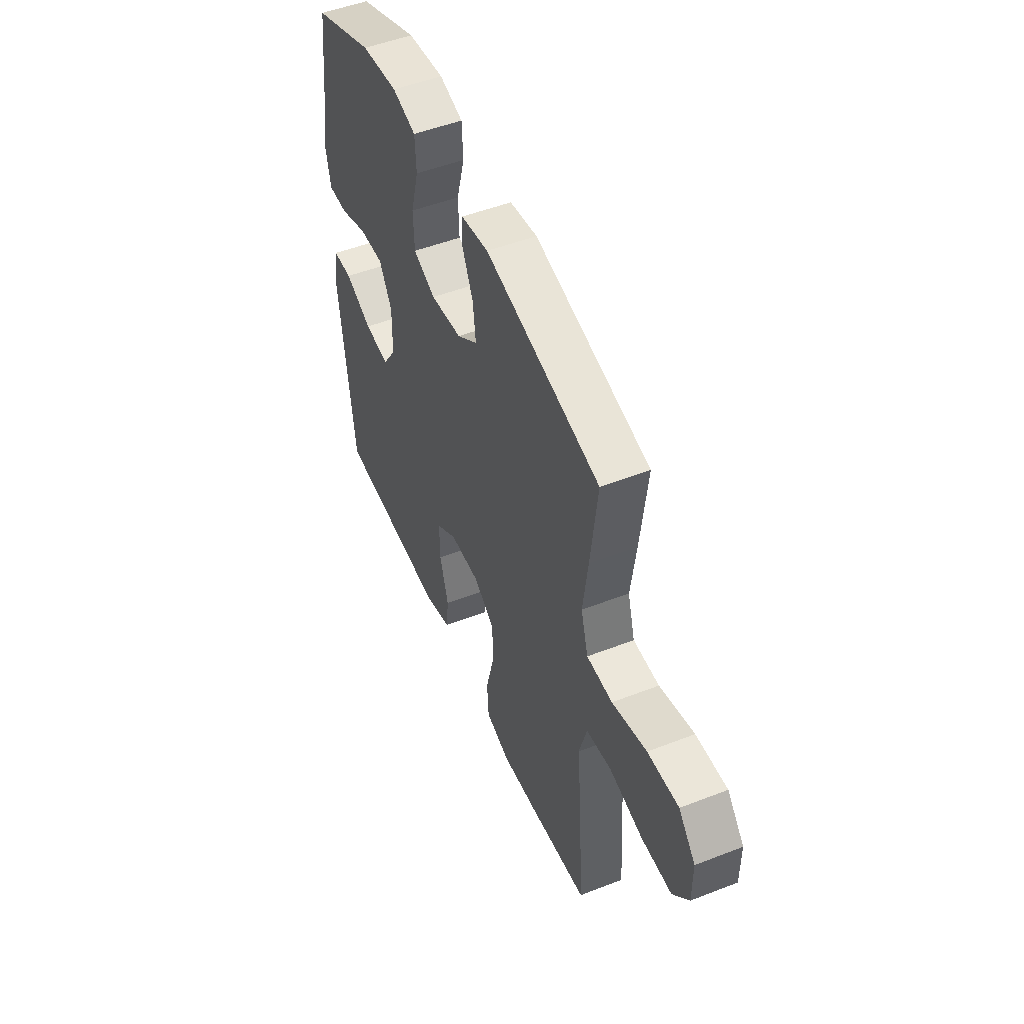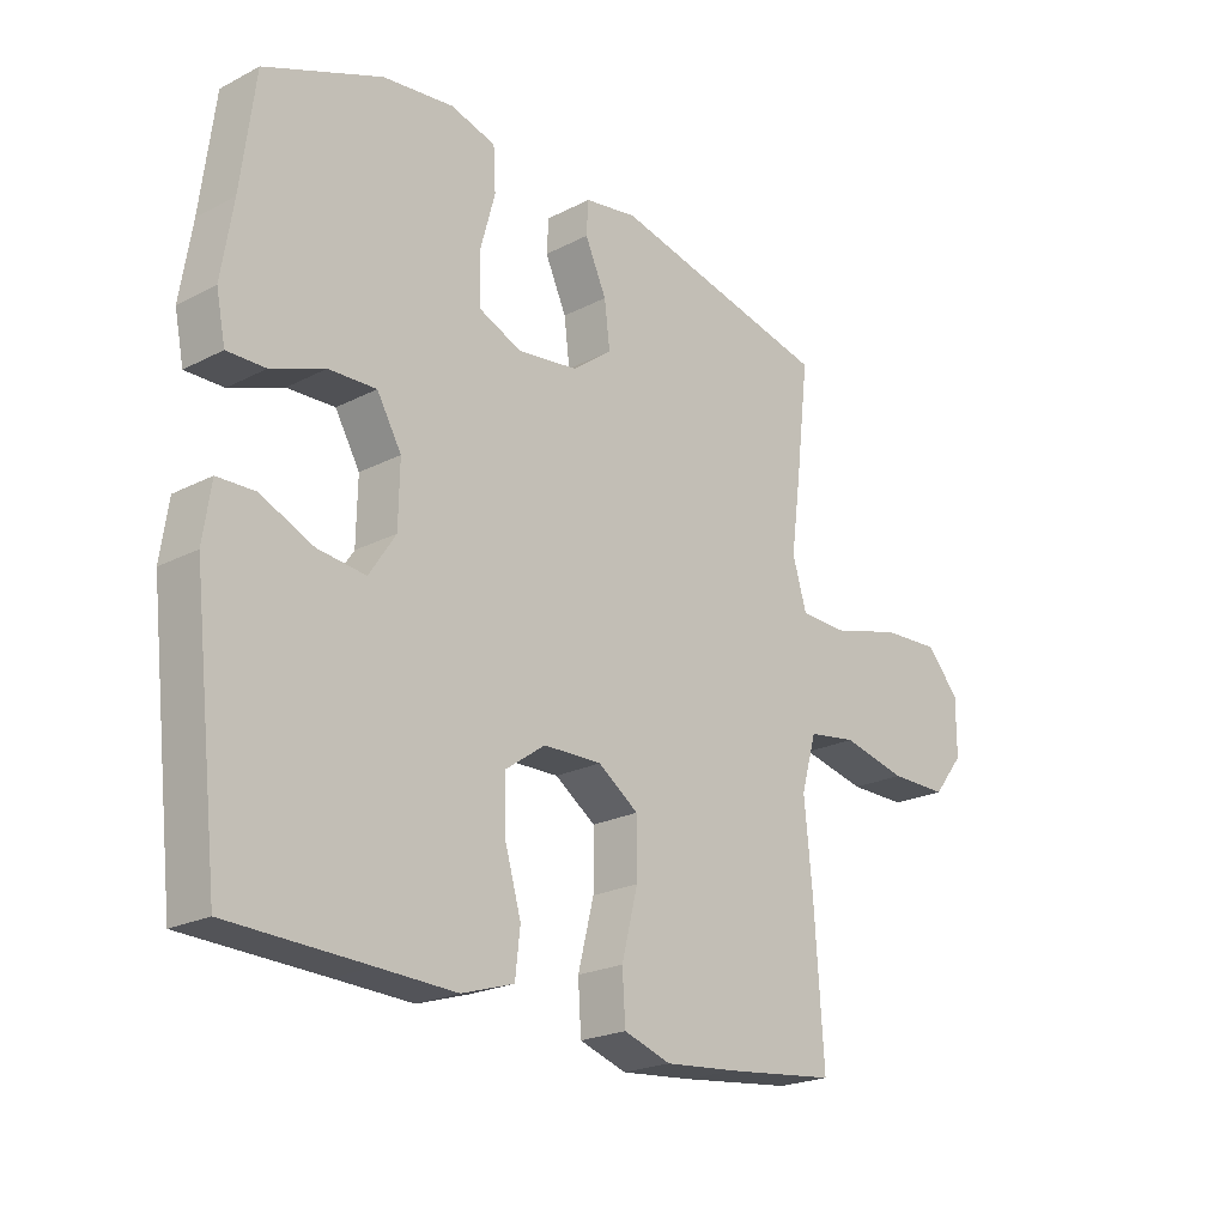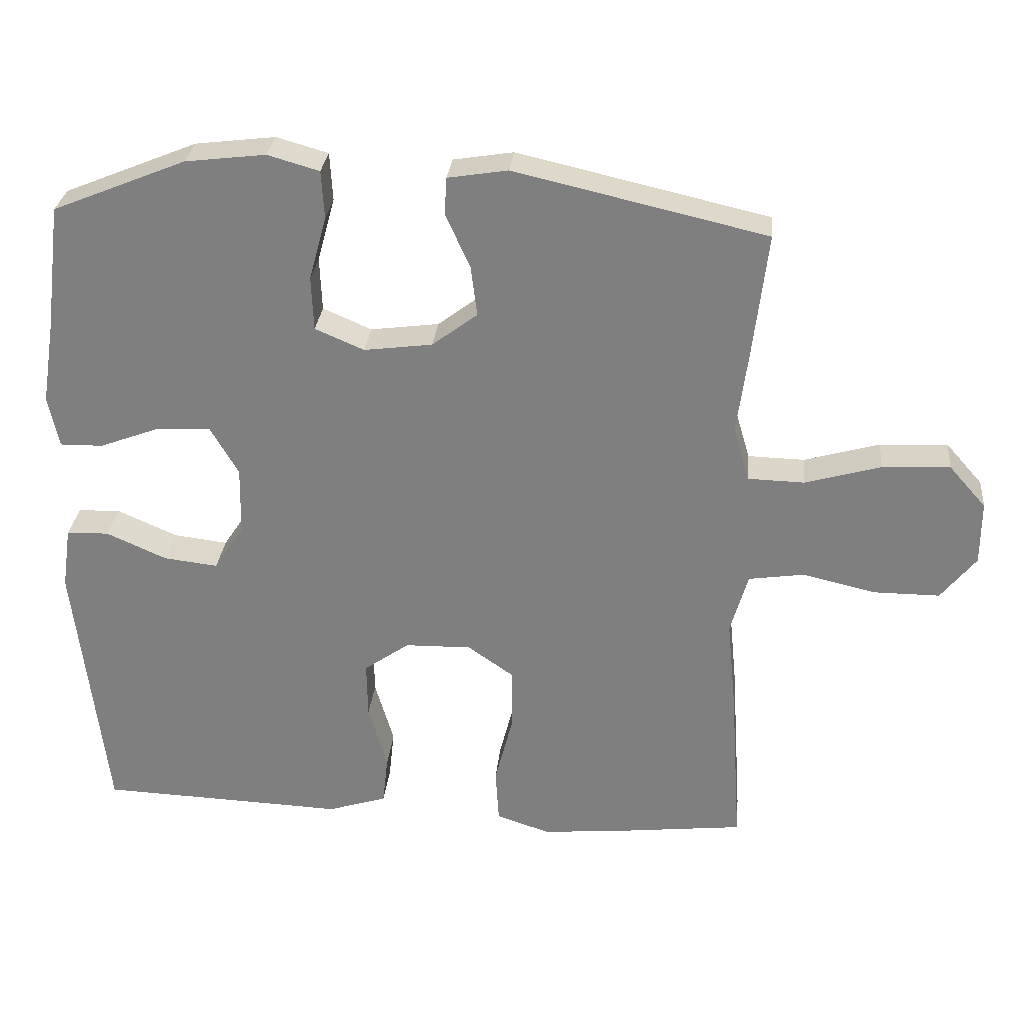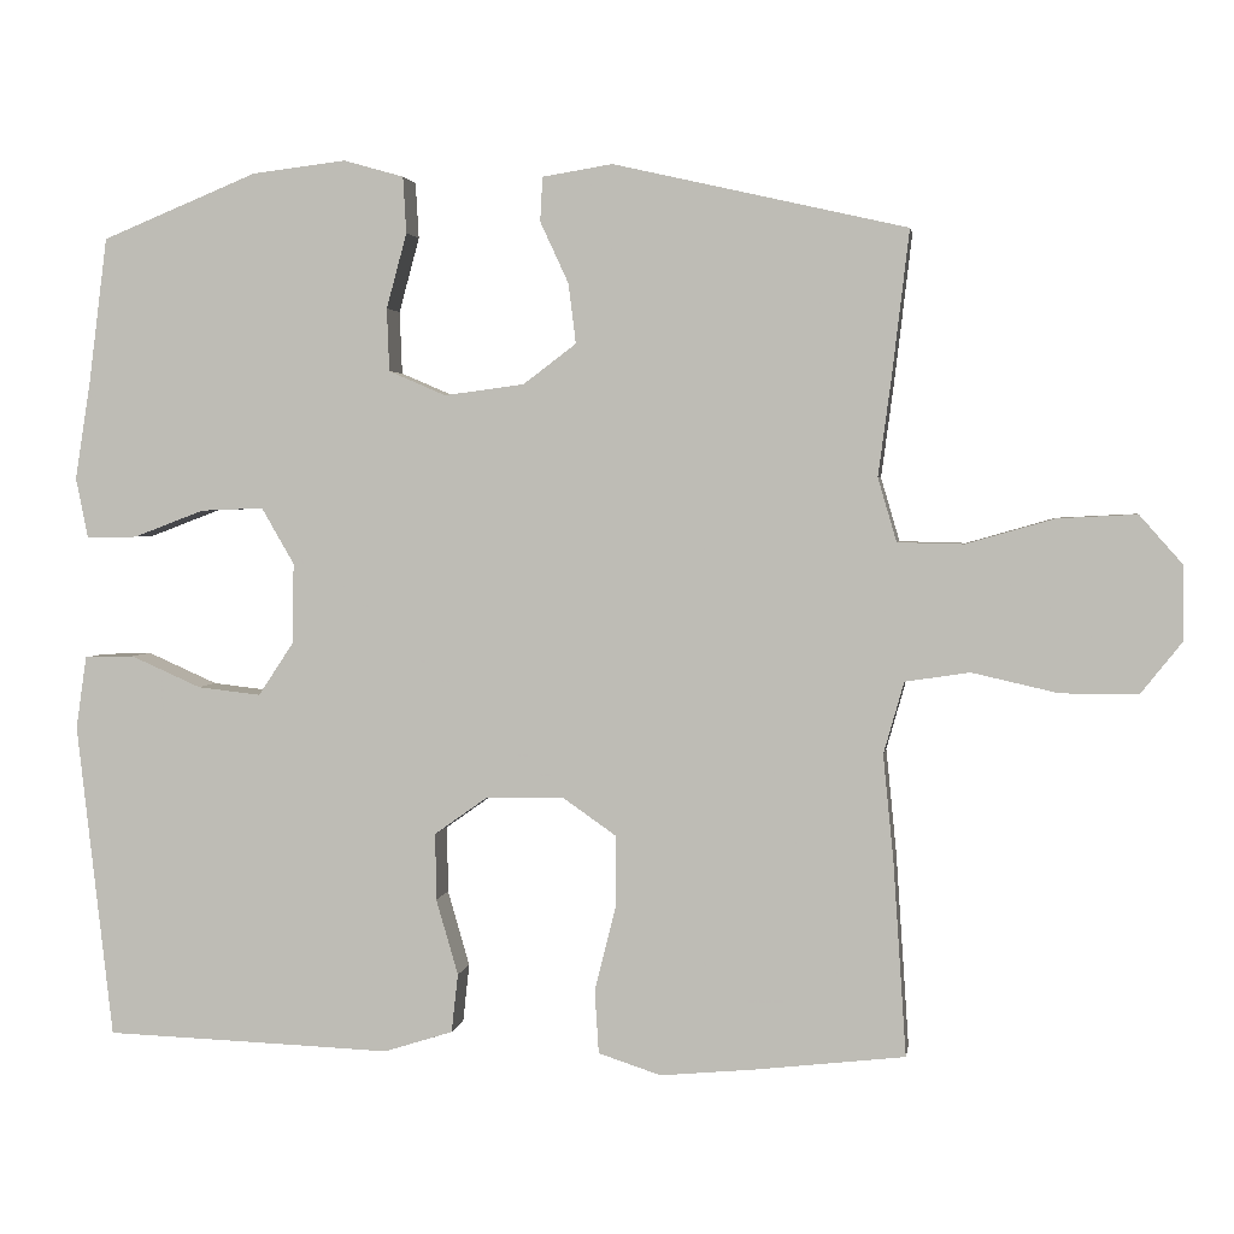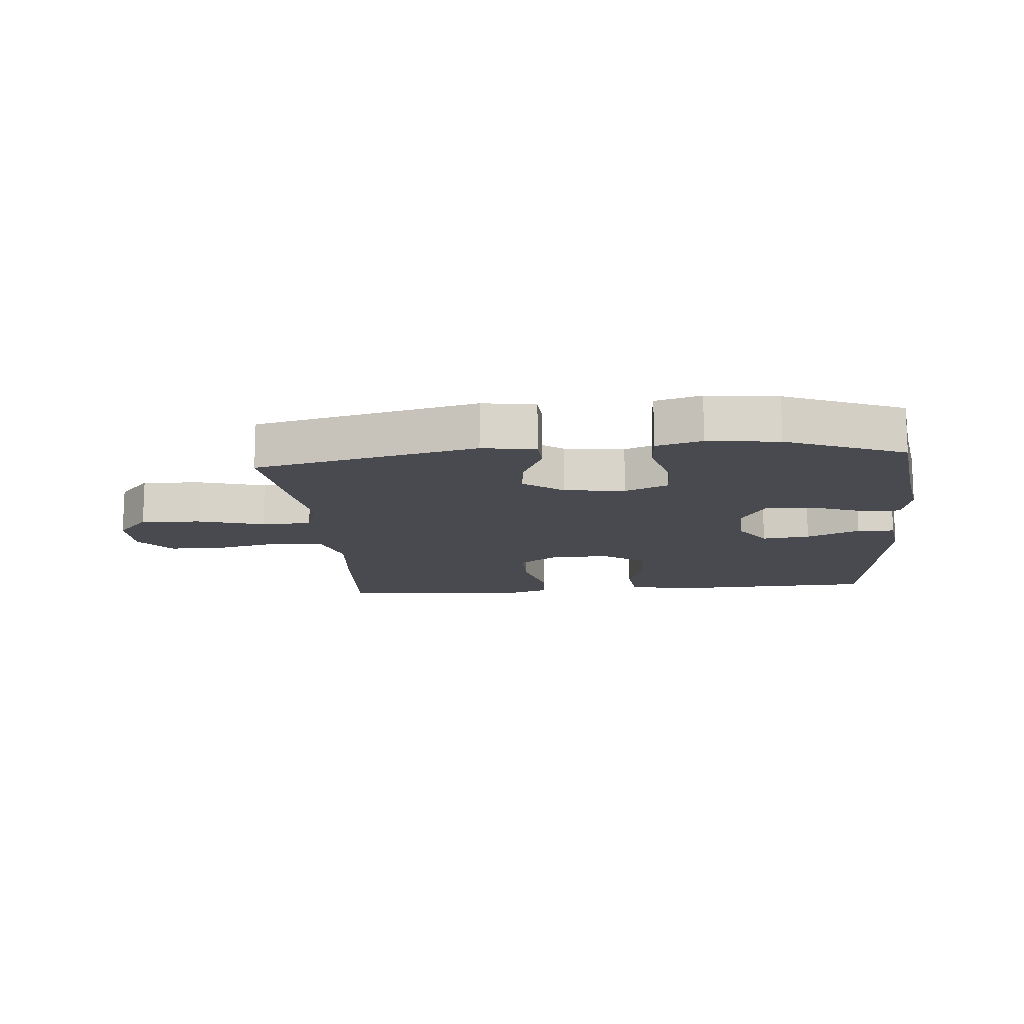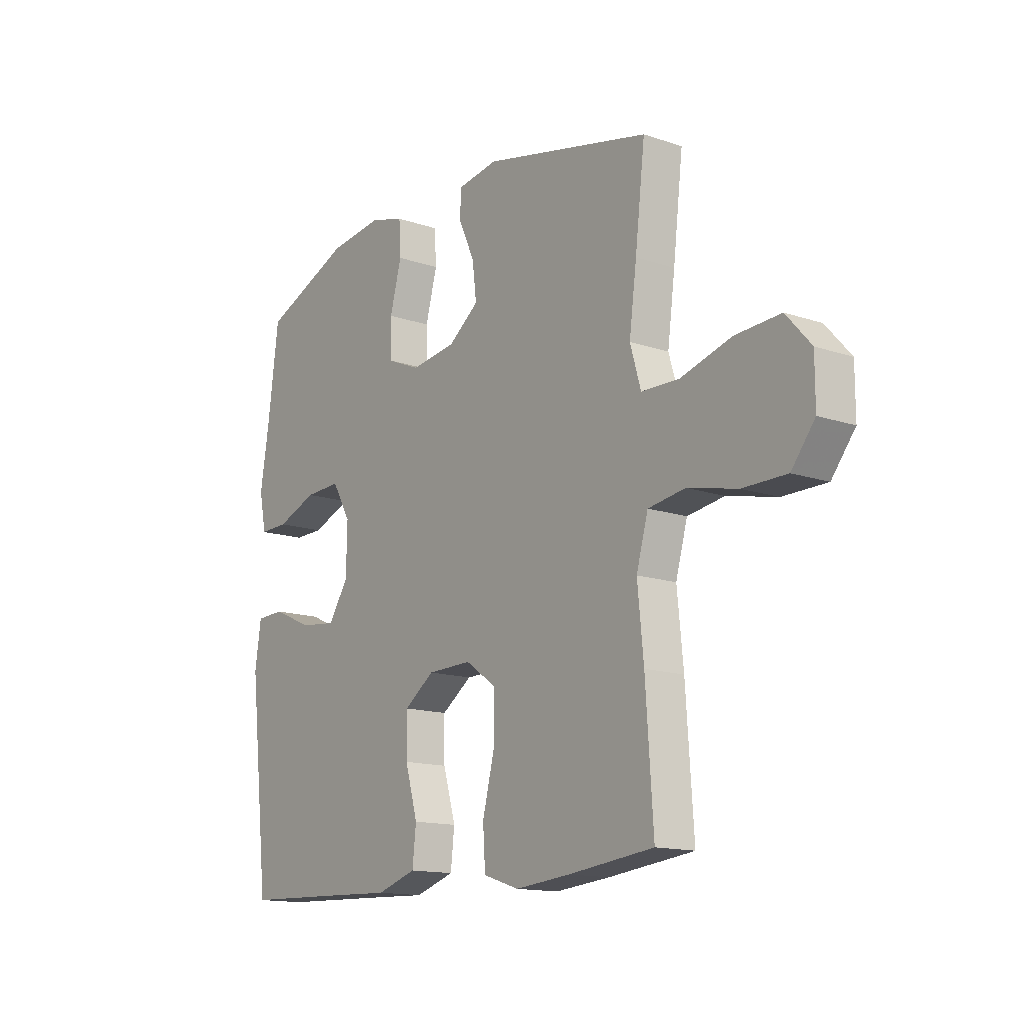
<metadata>
{"format":"obj","ext":"obj","renderer":"f3d","projection":"perspective","resolution":1024,"background":"white","views":[{"elev":50.7,"azim":-113.0,"up":"+Z"},{"elev":-22.0,"azim":132.0,"up":"+Z"},{"elev":29.4,"azim":-174.3,"up":"+Z"},{"elev":2.7,"azim":-171.4,"up":"+Z"},{"elev":-13.6,"azim":5.1,"up":"+Y"},{"elev":-14.4,"azim":-126.5,"up":"+Z"}]}
</metadata>
<code>
v 0.5 0.07 -0.5
v 0.274 0.07 -0.508
v 0.147 0.07 -0.513
v 0.062 0.07 -0.486
v 0.054 0.07 -0.414
v 0.081 0.07 -0.321
v 0.082 0.07 -0.239
v 0.017 0.07 -0.193
v -0.078 0.07 -0.191
v -0.144 0.07 -0.237
v -0.144 0.07 -0.326
v -0.118 0.07 -0.429
v -0.123 0.07 -0.507
v -0.2 0.07 -0.532
v -0.318 0.07 -0.521
v -0.5 0.07 -0.5
v -0.484 0.07 -0.262
v -0.471 0.07 -0.132
v -0.496 0.07 -0.044
v -0.575 0.07 -0.032
v -0.681 0.07 -0.056
v -0.775 0.07 -0.056
v -0.825 0.07 0.007
v -0.825 0.07 0.098
v -0.772 0.07 0.158
v -0.675 0.07 0.153
v -0.567 0.07 0.122
v -0.486 0.07 0.124
v -0.463 0.07 0.202
v -0.479 0.07 0.322
v -0.5 0.07 0.5
v -0.14 0.07 0.582
v -0.054 0.07 0.568
v -0.051 0.07 0.514
v -0.086 0.07 0.438
v -0.095 0.07 0.365
v -0.03 0.07 0.316
v 0.068 0.07 0.303
v 0.138 0.07 0.333
v 0.141 0.07 0.41
v 0.116 0.07 0.502
v 0.12 0.07 0.571
v 0.194 0.07 0.592
v 0.309 0.07 0.578
v 0.5 0.07 0.5
v 0.523 0.07 0.32
v 0.542 0.07 0.201
v 0.527 0.07 0.127
v 0.465 0.07 0.128
v 0.378 0.07 0.161
v 0.301 0.07 0.164
v 0.261 0.07 0.095
v 0.263 0.07 -0.004
v 0.306 0.07 -0.069
v 0.384 0.07 -0.06
v 0.47 0.07 -0.022
v 0.531 0.07 -0.024
v 0.544 0.07 -0.113
v 0.5 0 -0.5
v 0.274 0 -0.508
v 0.147 0 -0.513
v 0.062 0 -0.486
v 0.054 0 -0.414
v 0.081 0 -0.321
v 0.082 0 -0.239
v 0.017 0 -0.193
v -0.078 0 -0.191
v -0.144 0 -0.237
v -0.144 0 -0.326
v -0.118 0 -0.429
v -0.123 0 -0.507
v -0.2 0 -0.532
v -0.318 0 -0.521
v -0.5 0 -0.5
v -0.484 0 -0.262
v -0.471 0 -0.132
v -0.496 0 -0.044
v -0.575 0 -0.032
v -0.681 0 -0.056
v -0.775 0 -0.056
v -0.825 0 0.007
v -0.825 0 0.098
v -0.772 0 0.158
v -0.675 0 0.153
v -0.567 0 0.122
v -0.486 0 0.124
v -0.463 0 0.202
v -0.479 0 0.322
v -0.5 0 0.5
v -0.14 0 0.582
v -0.054 0 0.568
v -0.051 0 0.514
v -0.086 0 0.438
v -0.095 0 0.365
v -0.03 0 0.316
v 0.068 0 0.303
v 0.138 0 0.333
v 0.141 0 0.41
v 0.116 0 0.502
v 0.12 0 0.571
v 0.194 0 0.592
v 0.309 0 0.578
v 0.5 0 0.5
v 0.523 0 0.32
v 0.542 0 0.201
v 0.527 0 0.127
v 0.465 0 0.128
v 0.378 0 0.161
v 0.301 0 0.164
v 0.261 0 0.095
v 0.263 0 -0.004
v 0.306 0 -0.069
v 0.384 0 -0.06
v 0.47 0 -0.022
v 0.531 0 -0.024
v 0.544 0 -0.113
f 58 1 2
f 57 58 2
f 56 57 2
f 55 56 2
f 4 5 6
f 3 4 6
f 2 3 6
f 55 2 6
f 54 55 6
f 53 54 6 7
f 52 53 7 8
f 51 52 8 9
f 48 49 50
f 47 48 50
f 46 47 50
f 46 50 51
f 45 46 51
f 44 45 51
f 43 44 51
f 42 43 51
f 41 42 51
f 40 41 51
f 39 40 51
f 51 9 10
f 39 51 10
f 38 39 10
f 33 34 35
f 32 33 35
f 31 32 35
f 30 31 35
f 29 30 35
f 28 29 35 36
f 25 26 27
f 24 25 27
f 23 24 27
f 22 23 27
f 21 22 27
f 20 21 27
f 19 20 27 28
f 28 36 37
f 19 28 37
f 18 19 37
f 16 17 18
f 15 16 18
f 14 15 18
f 13 14 18
f 12 13 18
f 11 12 18
f 18 37 38 10
f 10 11 18
f 60 59 116
f 60 116 115
f 60 115 114
f 60 114 113
f 64 63 62
f 64 62 61
f 64 61 60
f 64 60 113
f 64 113 112
f 65 64 112 111
f 66 65 111 110
f 67 66 110 109
f 108 107 106
f 108 106 105
f 108 105 104
f 109 108 104
f 109 104 103
f 109 103 102
f 109 102 101
f 109 101 100
f 109 100 99
f 109 99 98
f 109 98 97
f 68 67 109
f 68 109 97
f 68 97 96
f 93 92 91
f 93 91 90
f 93 90 89
f 93 89 88
f 93 88 87
f 94 93 87 86
f 85 84 83
f 85 83 82
f 85 82 81
f 85 81 80
f 85 80 79
f 85 79 78
f 86 85 78 77
f 95 94 86
f 95 86 77
f 95 77 76
f 76 75 74
f 76 74 73
f 76 73 72
f 76 72 71
f 76 71 70
f 76 70 69
f 68 96 95 76
f 76 69 68
f 1 59 60 2
f 2 60 61 3
f 3 61 62 4
f 4 62 63 5
f 5 63 64 6
f 6 64 65 7
f 7 65 66 8
f 8 66 67 9
f 9 67 68 10
f 10 68 69 11
f 11 69 70 12
f 12 70 71 13
f 13 71 72 14
f 14 72 73 15
f 15 73 74 16
f 16 74 75 17
f 17 75 76 18
f 18 76 77 19
f 19 77 78 20
f 20 78 79 21
f 21 79 80 22
f 22 80 81 23
f 23 81 82 24
f 24 82 83 25
f 25 83 84 26
f 26 84 85 27
f 27 85 86 28
f 28 86 87 29
f 29 87 88 30
f 30 88 89 31
f 31 89 90 32
f 32 90 91 33
f 33 91 92 34
f 34 92 93 35
f 35 93 94 36
f 36 94 95 37
f 37 95 96 38
f 38 96 97 39
f 39 97 98 40
f 40 98 99 41
f 41 99 100 42
f 42 100 101 43
f 43 101 102 44
f 44 102 103 45
f 45 103 104 46
f 46 104 105 47
f 47 105 106 48
f 48 106 107 49
f 49 107 108 50
f 50 108 109 51
f 51 109 110 52
f 52 110 111 53
f 53 111 112 54
f 54 112 113 55
f 55 113 114 56
f 56 114 115 57
f 57 115 116 58
f 58 116 59 1

</code>
